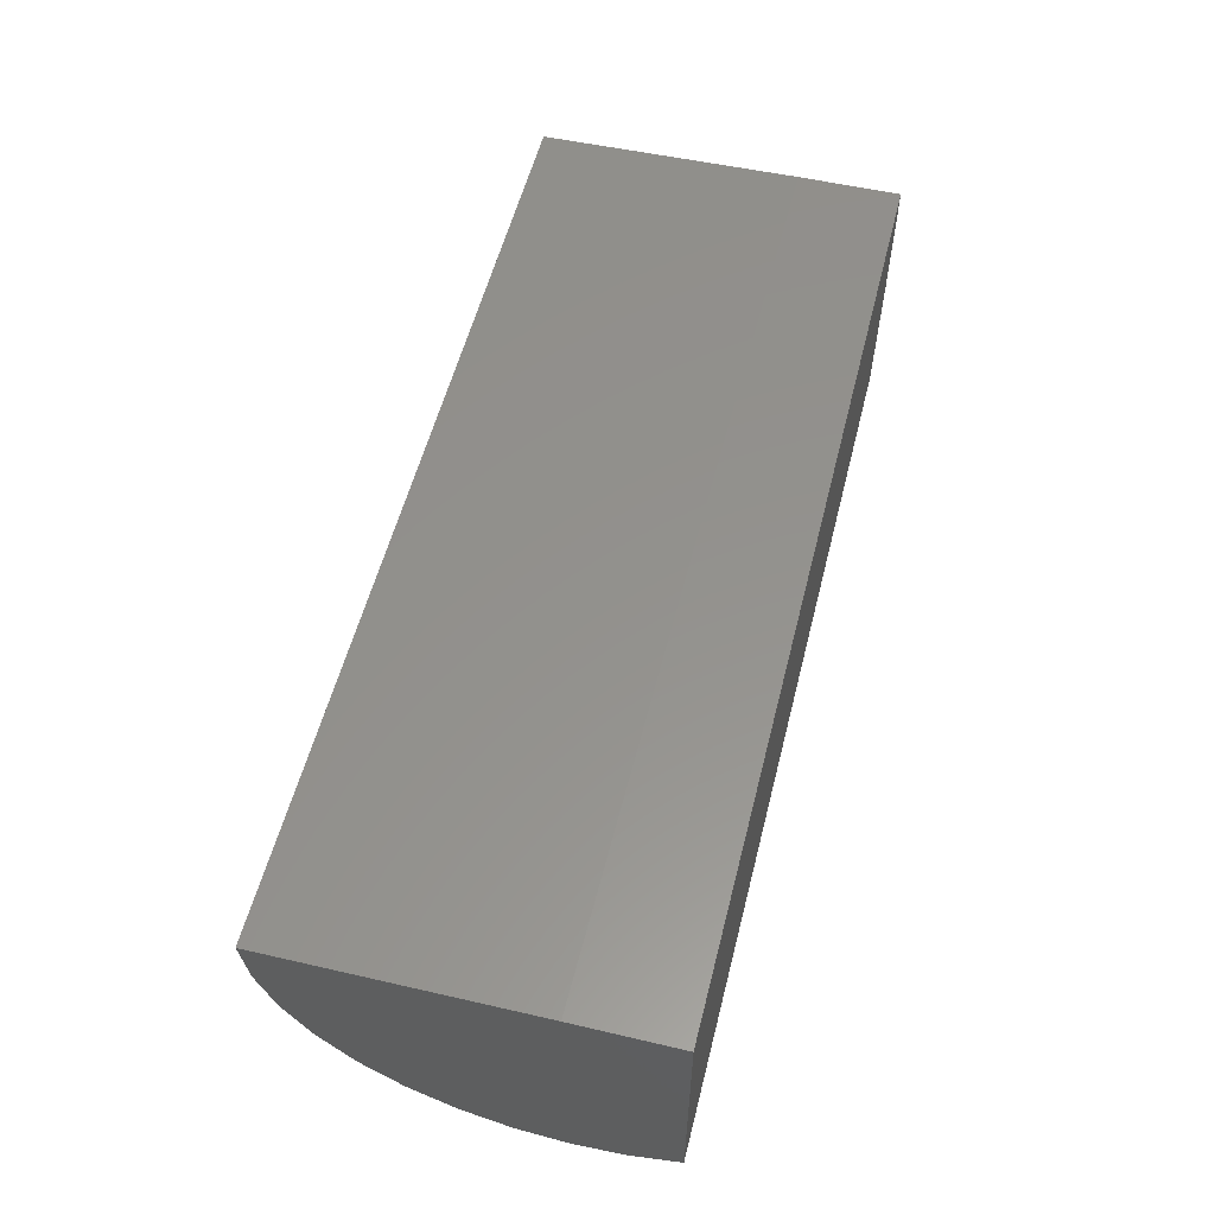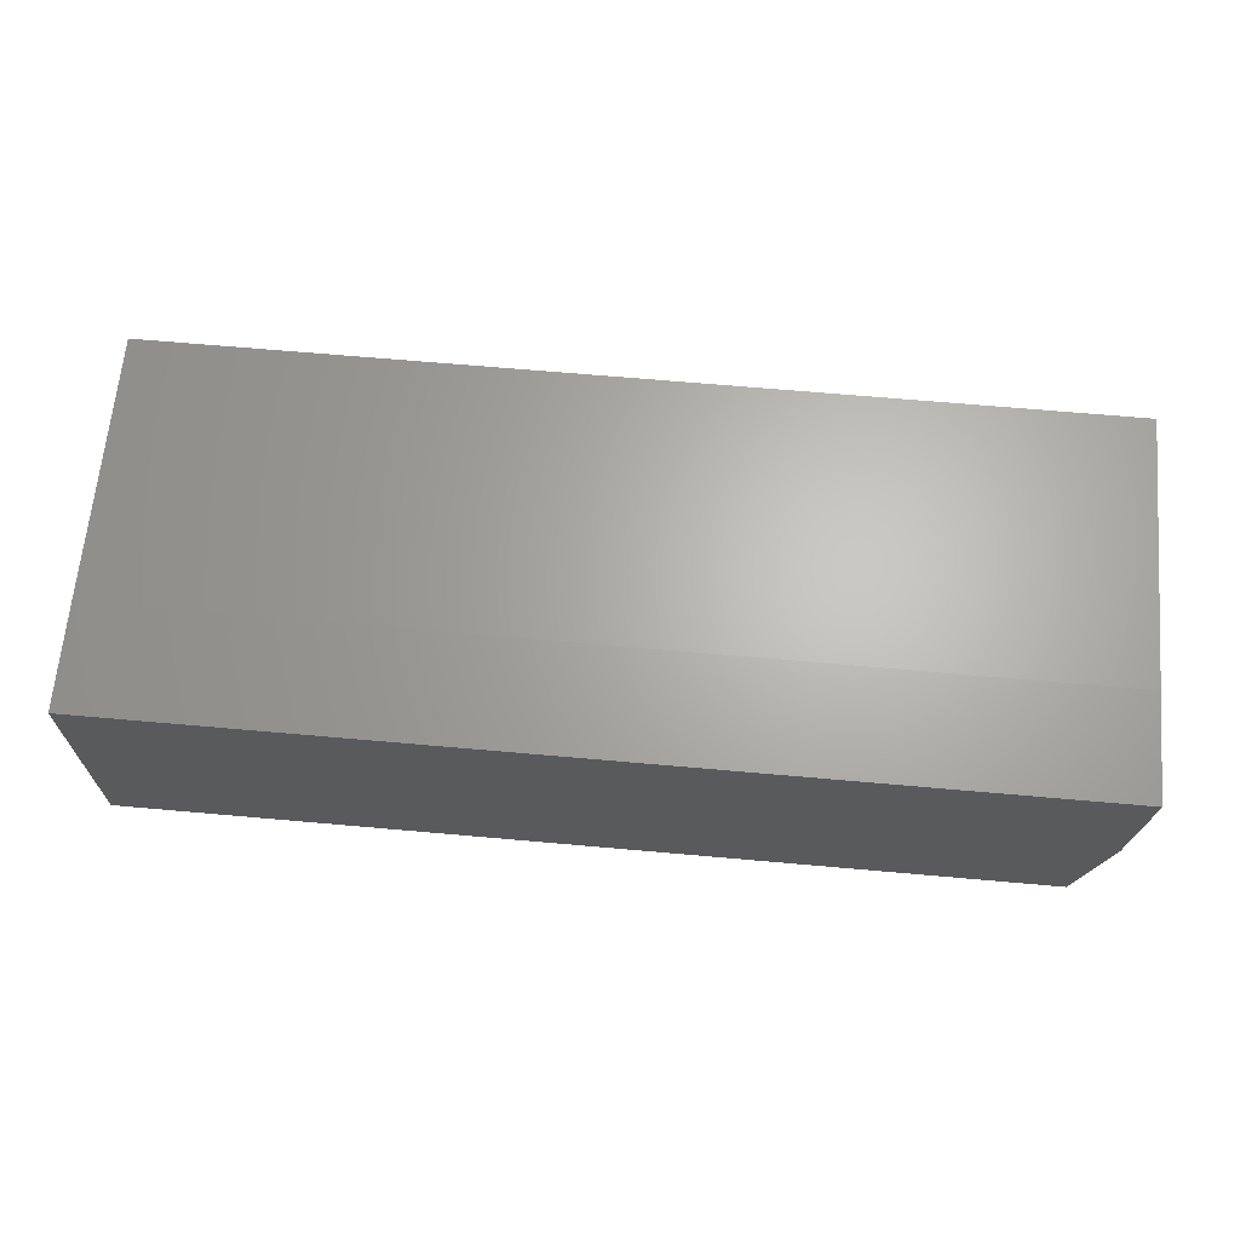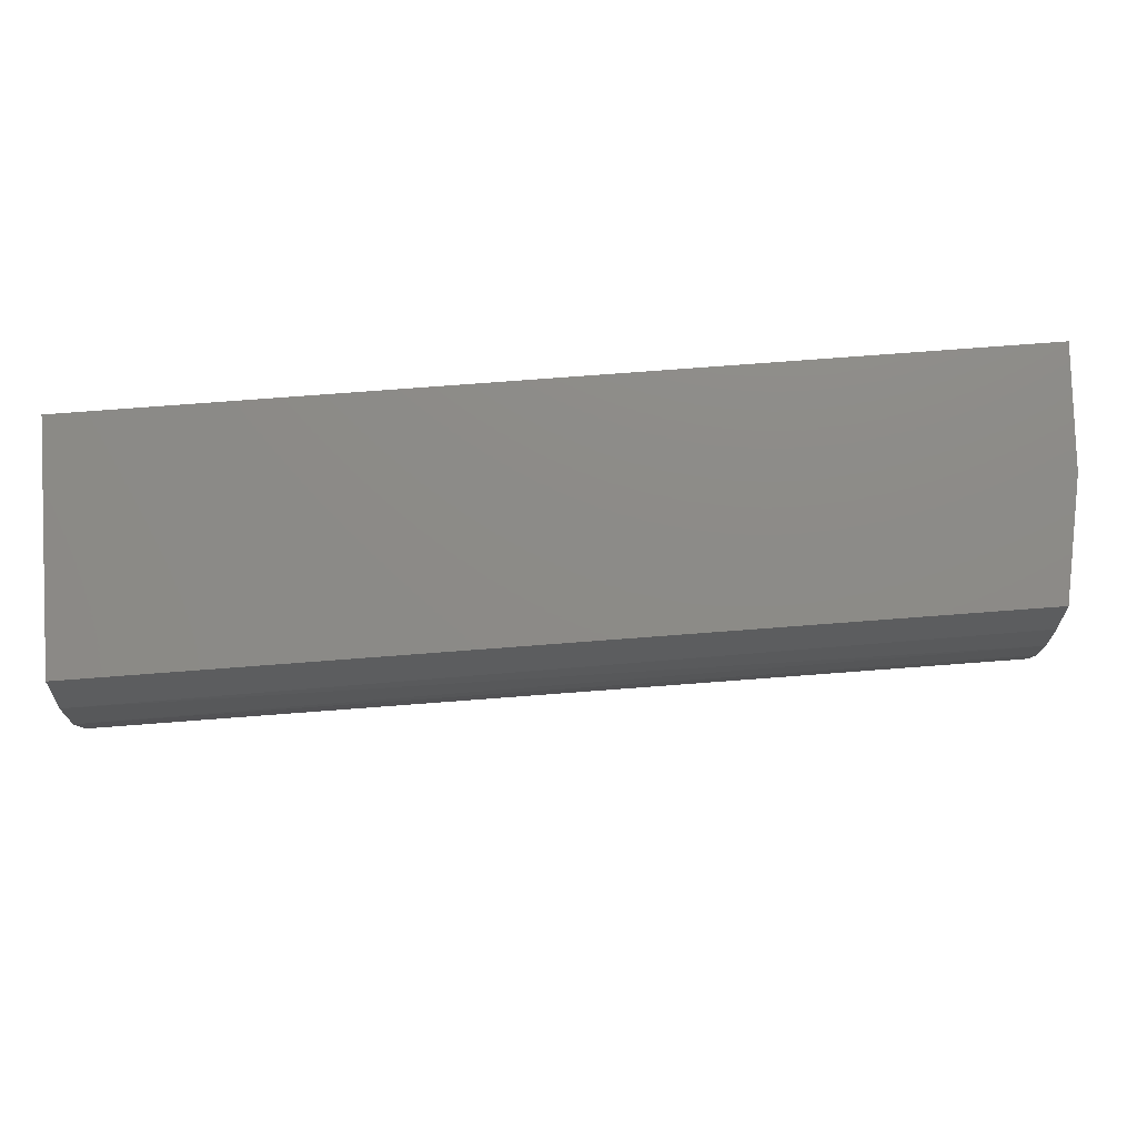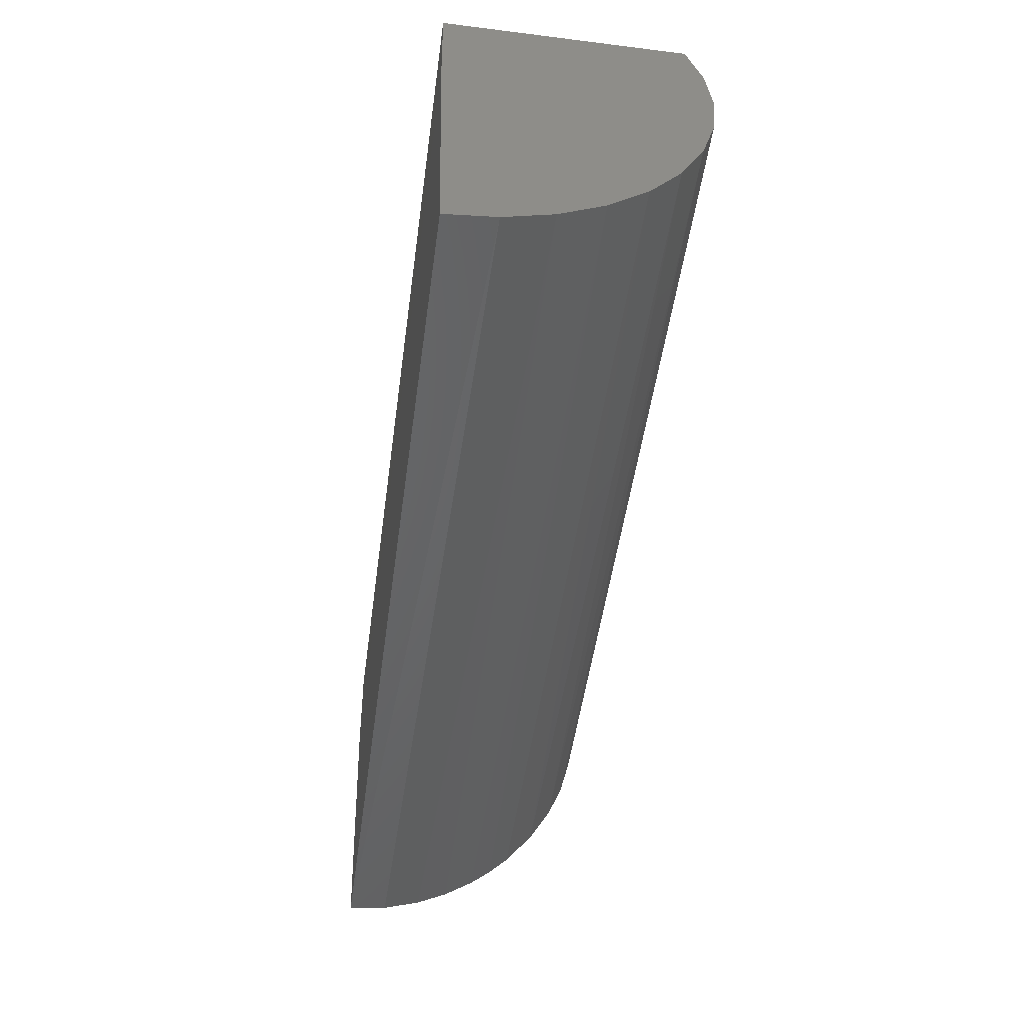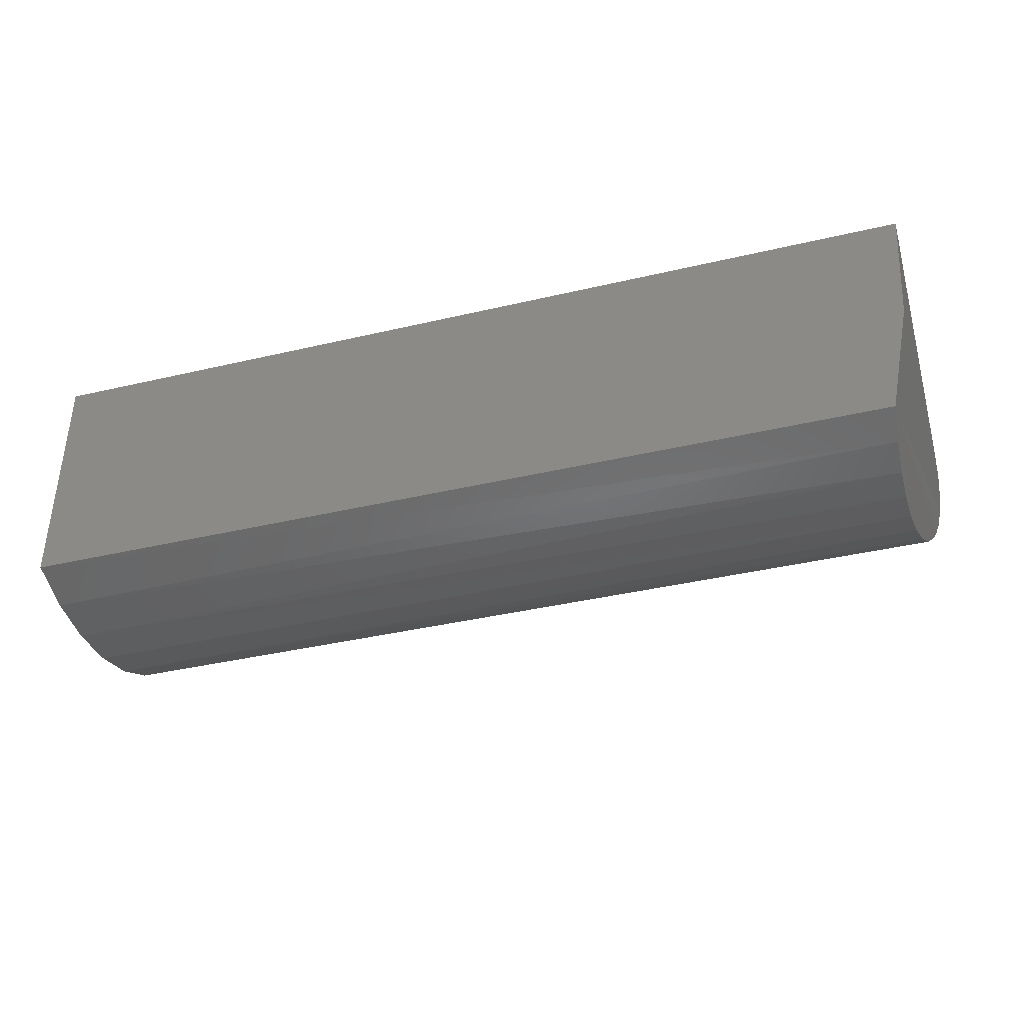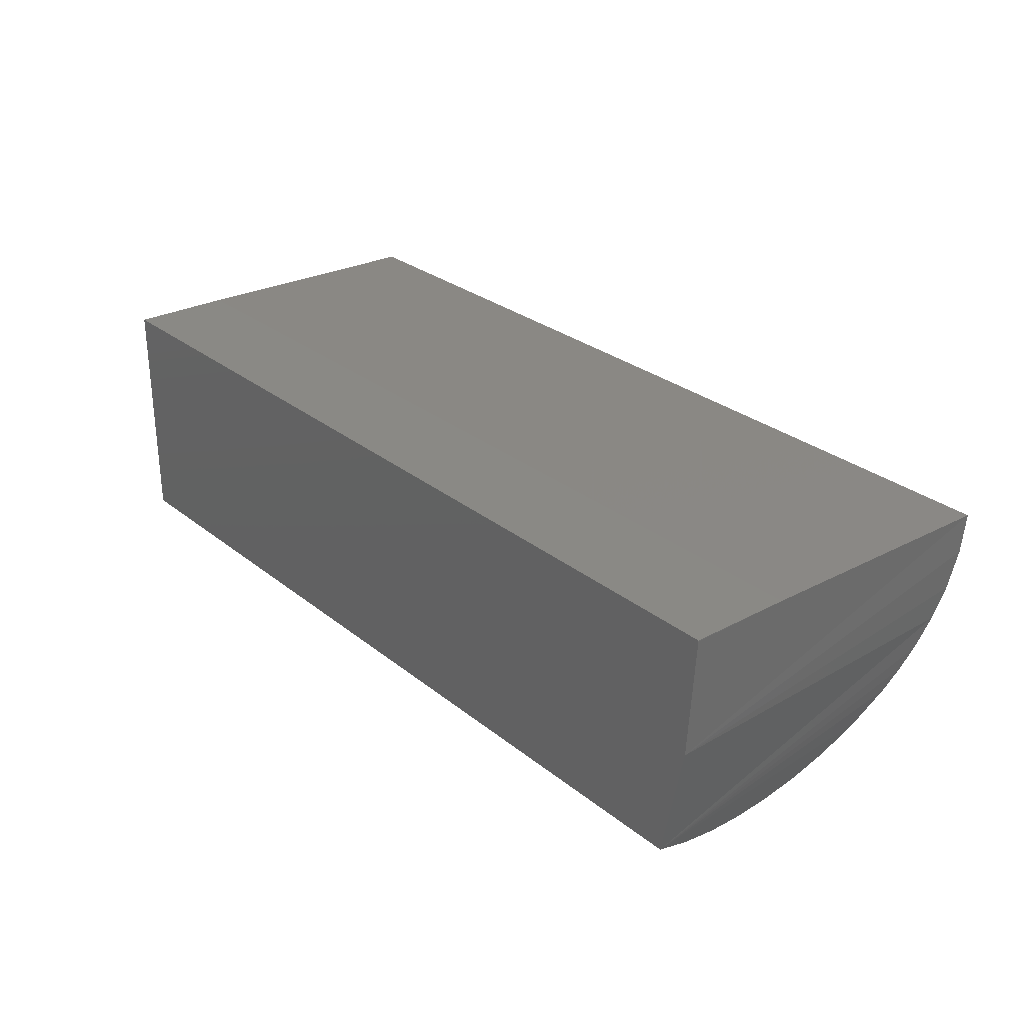
<metadata>
{"format":"stl","ext":"stl","renderer":"f3d","projection":"perspective","resolution":1024,"background":"white","views":[{"elev":56.0,"azim":-75.9,"up":"+Y"},{"elev":66.8,"azim":5.1,"up":"+Y"},{"elev":76.3,"azim":-4.3,"up":"+Z"},{"elev":-50.4,"azim":-97.8,"up":"+Z"},{"elev":-38.8,"azim":16.4,"up":"+Y"},{"elev":28.4,"azim":50.0,"up":"+Y"}]}
</metadata>
<code>
# stl→obj: 32 verts, 60 faces
v 2.905e-18 -0.2085 0.2573
v 1.916e-19 -0.2131 0.2161
v 0.7191 -0.2119 0.2359
v 0.7219 -0.2024 0.1464
v 0.7197 -0.2099 0.1763
v -2.529e-18 -0.2097 0.1747
v -5.153e-18 -0.1982 0.1348
v 0.7251 -0.1907 0.118
v -7.583e-18 -0.1793 0.0979
v 0.7296 -0.1726 0.0881
v -9.725e-18 -0.1536 0.06535
v 0.7469 -0.06772 0.01104
v 0.7441 -0.09311 0.02141
v -1.284e-17 -0.08586 0.01806
v -1.369e-17 -0.04644 0.00512
v 0.7236 -0.196 0.2969
v 5.508e-18 -0.196 0.2969
v 0.7208 -0.2062 0.267
v 0.7188 -0.213 0.206
v -1.15e-17 -0.122 0.03839
v 0.7378 -0.1341 0.04745
v 0.7347 -0.1499 0.06162
v 0.7407 -0.1169 0.03491
v 4.257e-21 -0.005252 6.47e-05
v 0.75 -0.005252 6.47e-05
v 0.7491 -0.03692 0.003223
v 1.894e-17 0.001031 0.2969
v 1.305e-17 0 0.2132
v 0.75 0 0.2132
v 0.75 0.001031 0.2969
v 0.75 0 0.2969
v 0.7434 -0.0989 0.2969
f 1 2 3
f 4 5 6
f 6 7 4
f 8 4 7
f 7 9 8
f 8 9 10
f 10 9 11
f 12 13 14
f 14 15 12
f 16 17 18
f 18 17 1
f 18 1 3
f 6 5 2
f 2 5 19
f 2 19 3
f 20 21 11
f 11 21 22
f 11 22 10
f 14 13 20
f 20 13 23
f 20 23 21
f 24 25 15
f 15 25 26
f 15 26 12
f 27 1 17
f 28 24 15
f 28 15 14
f 28 14 20
f 28 20 11
f 28 11 9
f 28 9 7
f 28 7 6
f 28 6 2
f 28 2 1
f 28 1 27
f 24 28 25
f 25 28 29
f 27 30 28
f 28 30 29
f 30 31 29
f 4 18 5
f 5 18 3
f 5 3 19
f 16 18 4
f 16 4 8
f 16 8 10
f 16 10 22
f 16 22 21
f 16 21 23
f 16 23 13
f 16 13 32
f 32 13 12
f 32 12 26
f 32 26 25
f 32 25 29
f 32 29 31
f 17 16 32
f 17 32 31
f 17 31 30
f 17 30 27

</code>
